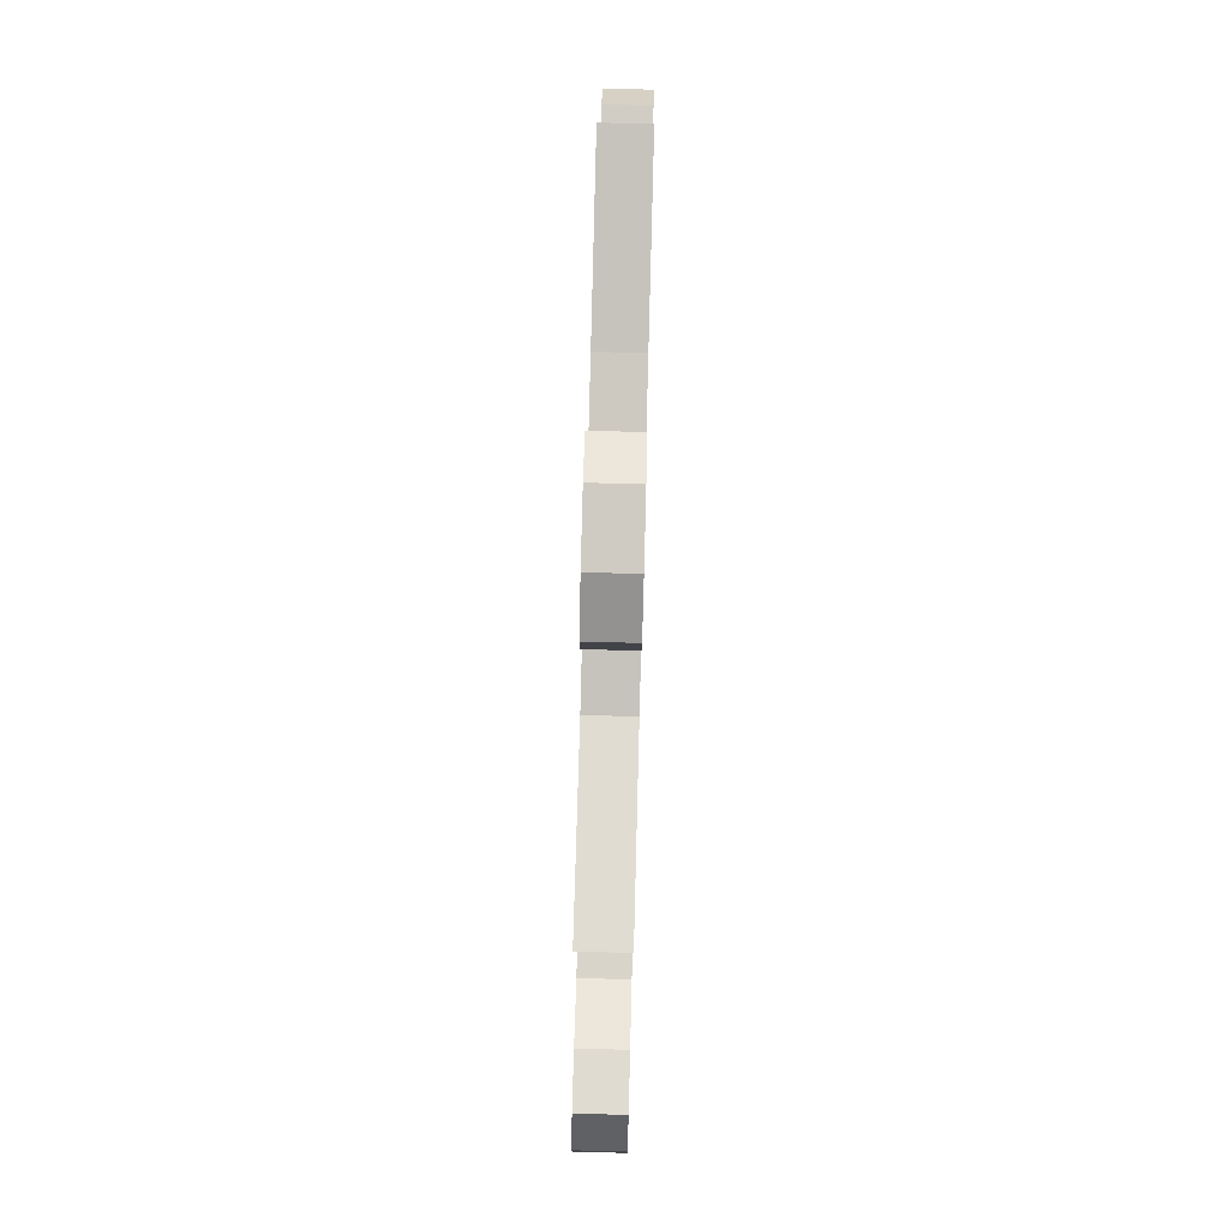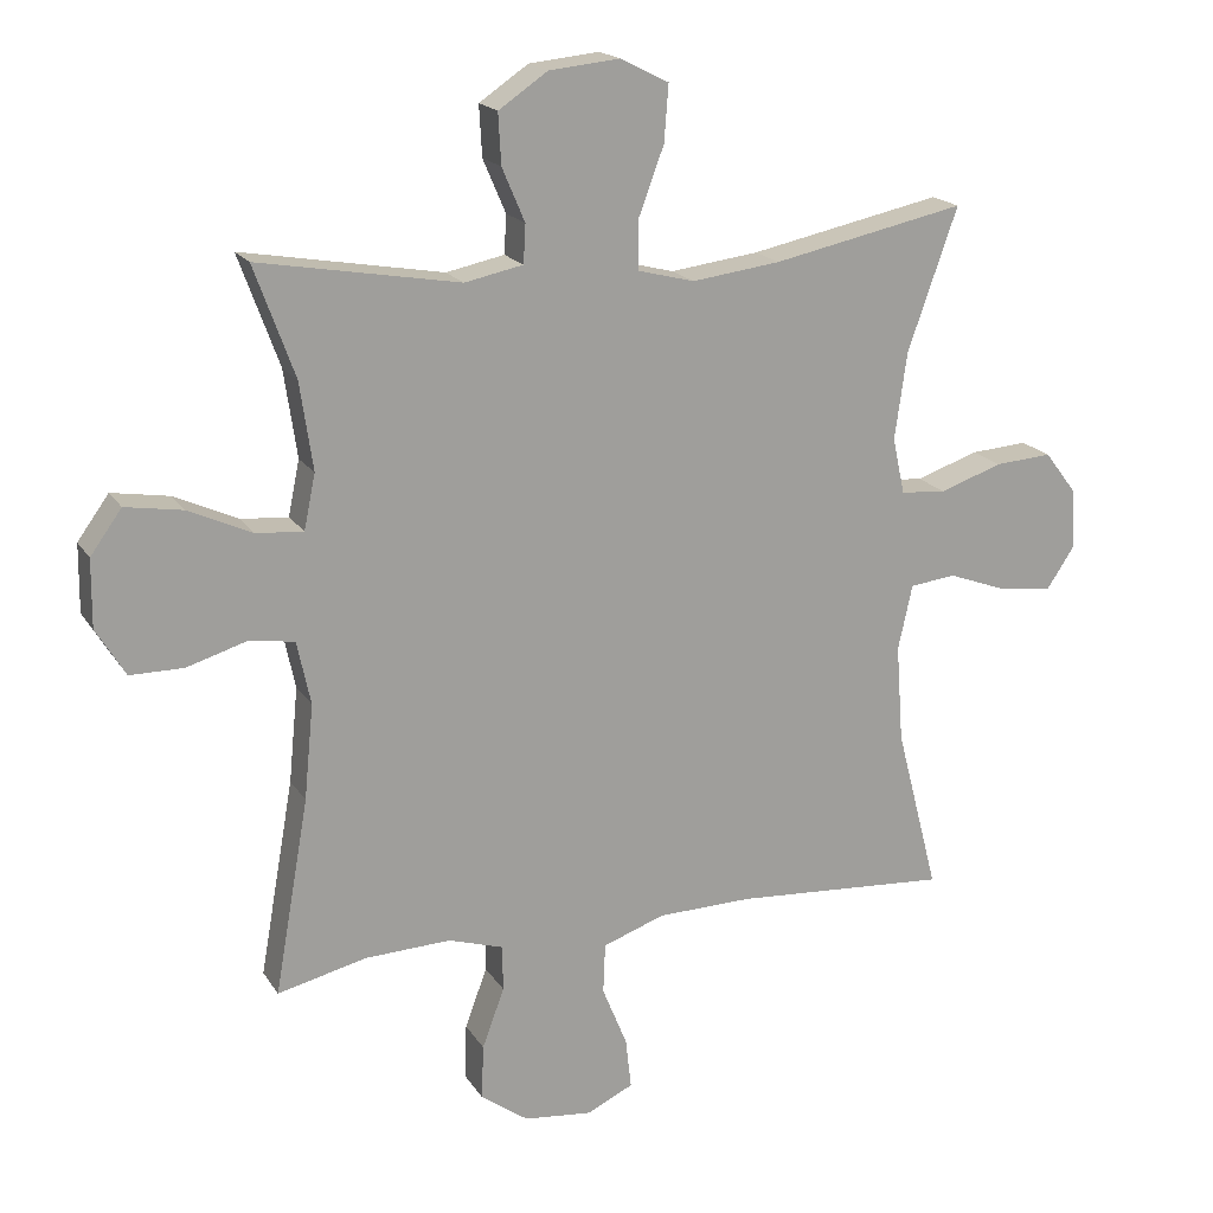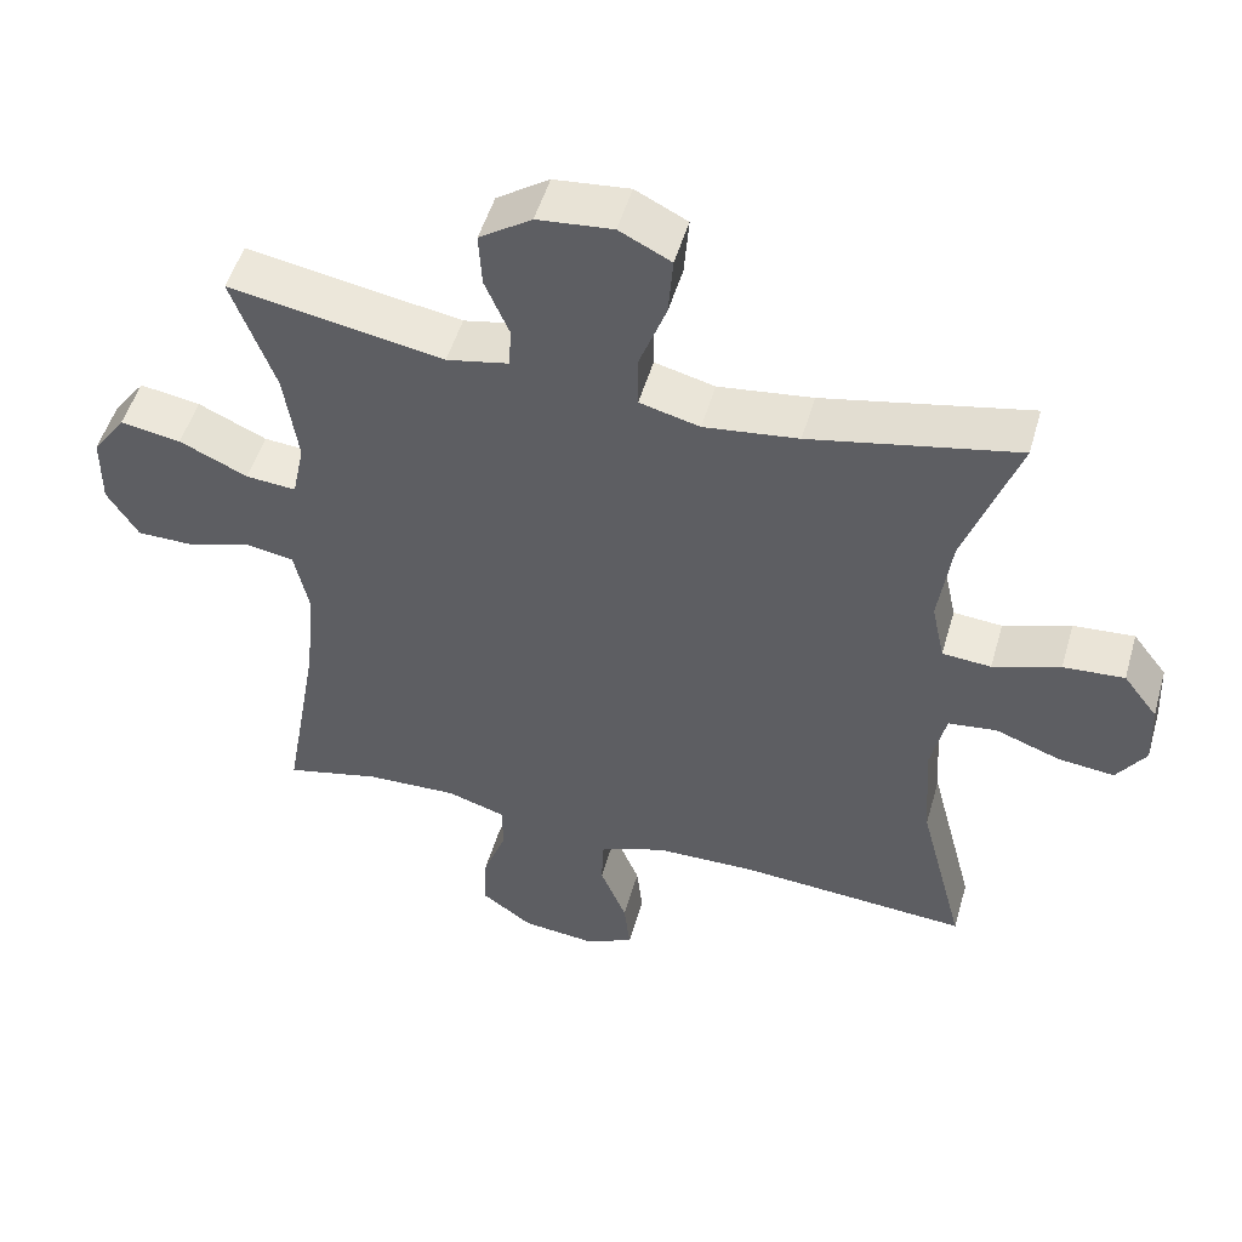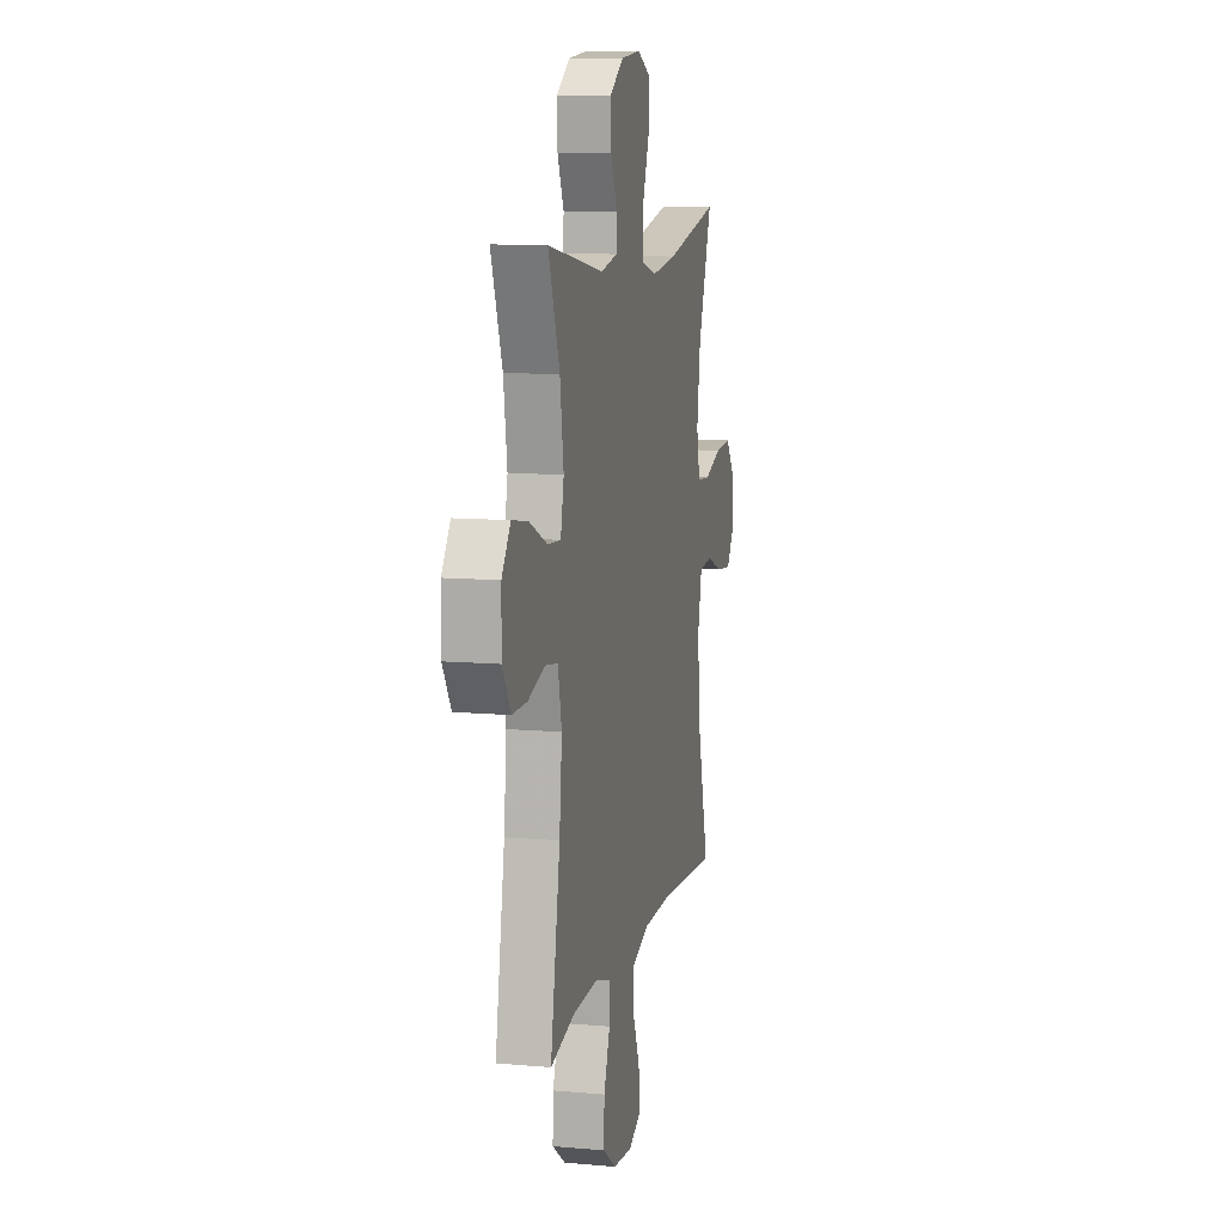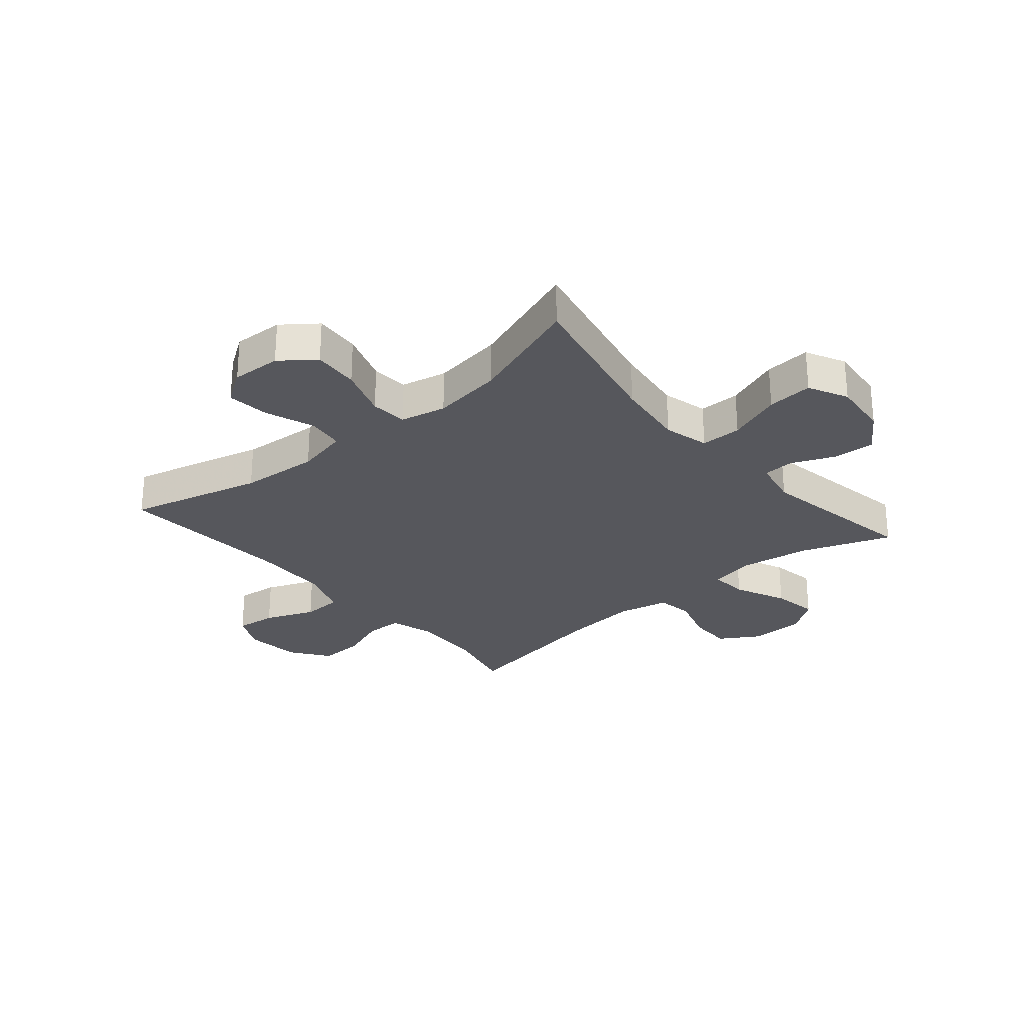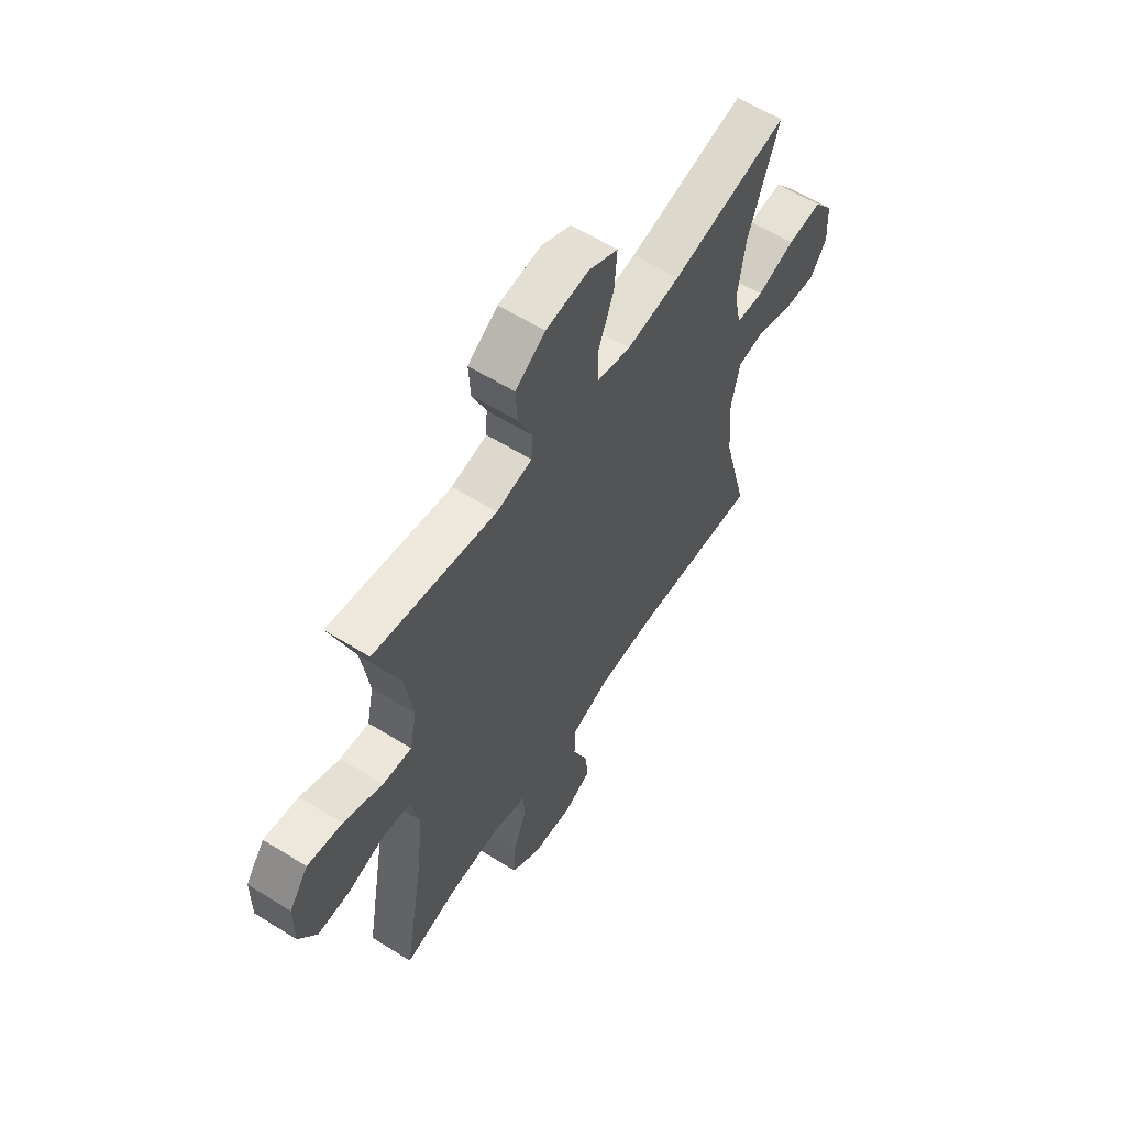
<metadata>
{"format":"obj","ext":"obj","renderer":"f3d","projection":"perspective","resolution":1024,"background":"white","views":[{"elev":79.2,"azim":91.5,"up":"+Z"},{"elev":18.2,"azim":157.4,"up":"+Z"},{"elev":50.9,"azim":-164.0,"up":"+Z"},{"elev":10.4,"azim":102.7,"up":"+Z"},{"elev":-27.5,"azim":-49.6,"up":"+Y"},{"elev":60.0,"azim":122.6,"up":"+Z"}]}
</metadata>
<code>
v -0.5 0.07 -0.5
v -0.44 0.07 -0.268
v -0.43 0.07 -0.131
v -0.45 0.07 -0.04
v -0.514 0.07 -0.032
v -0.599 0.07 -0.063
v -0.673 0.07 -0.071
v -0.711 0.07 -0.014
v -0.707 0.07 0.072
v -0.662 0.07 0.131
v -0.582 0.07 0.125
v -0.494 0.07 0.095
v -0.43 0.07 0.1
v -0.413 0.07 0.179
v -0.43 0.07 0.301
v -0.5 0.07 0.5
v -0.229 0.07 0.443
v -0.105 0.07 0.427
v -0.026 0.07 0.447
v -0.026 0.07 0.518
v -0.061 0.07 0.612
v -0.067 0.07 0.691
v 0.001 0.07 0.725
v 0.1 0.07 0.715
v 0.169 0.07 0.668
v 0.165 0.07 0.597
v 0.133 0.07 0.522
v 0.136 0.07 0.468
v 0.218 0.07 0.451
v 0.5 0.07 0.5
v 0.443 0.07 0.344
v 0.425 0.07 0.221
v 0.441 0.07 0.144
v 0.507 0.07 0.149
v 0.597 0.07 0.19
v 0.677 0.07 0.203
v 0.721 0.07 0.142
v 0.722 0.07 0.047
v 0.681 0.07 -0.02
v 0.606 0.07 -0.02
v 0.521 0.07 0.006
v 0.458 0.07 -0.004
v 0.439 0.07 -0.093
v 0.452 0.07 -0.226
v 0.5 0.07 -0.5
v 0.375 0.07 -0.47
v 0.254 0.07 -0.465
v 0.177 0.07 -0.489
v 0.176 0.07 -0.553
v 0.207 0.07 -0.637
v 0.21 0.07 -0.714
v 0.143 0.07 -0.762
v 0.047 0.07 -0.772
v -0.018 0.07 -0.741
v -0.01 0.07 -0.67
v 0.025 0.07 -0.584
v 0.022 0.07 -0.514
v -0.065 0.07 -0.483
v -0.199 0.07 -0.48
v -0.5 0 -0.5
v -0.44 0 -0.268
v -0.43 0 -0.131
v -0.45 0 -0.04
v -0.514 0 -0.032
v -0.599 0 -0.063
v -0.673 0 -0.071
v -0.711 0 -0.014
v -0.707 0 0.072
v -0.662 0 0.131
v -0.582 0 0.125
v -0.494 0 0.095
v -0.43 0 0.1
v -0.413 0 0.179
v -0.43 0 0.301
v -0.5 0 0.5
v -0.229 0 0.443
v -0.105 0 0.427
v -0.026 0 0.447
v -0.026 0 0.518
v -0.061 0 0.612
v -0.067 0 0.691
v 0.001 0 0.725
v 0.1 0 0.715
v 0.169 0 0.668
v 0.165 0 0.597
v 0.133 0 0.522
v 0.136 0 0.468
v 0.218 0 0.451
v 0.5 0 0.5
v 0.443 0 0.344
v 0.425 0 0.221
v 0.441 0 0.144
v 0.507 0 0.149
v 0.597 0 0.19
v 0.677 0 0.203
v 0.721 0 0.142
v 0.722 0 0.047
v 0.681 0 -0.02
v 0.606 0 -0.02
v 0.521 0 0.006
v 0.458 0 -0.004
v 0.439 0 -0.093
v 0.452 0 -0.226
v 0.5 0 -0.5
v 0.375 0 -0.47
v 0.254 0 -0.465
v 0.177 0 -0.489
v 0.176 0 -0.553
v 0.207 0 -0.637
v 0.21 0 -0.714
v 0.143 0 -0.762
v 0.047 0 -0.772
v -0.018 0 -0.741
v -0.01 0 -0.67
v 0.025 0 -0.584
v 0.022 0 -0.514
v -0.065 0 -0.483
v -0.199 0 -0.48
f 54 55 56
f 53 54 56
f 52 53 56
f 51 52 56
f 50 51 56
f 49 50 56
f 48 49 56 57
f 47 48 57 58
f 44 45 46
f 43 44 46 47
f 47 58 59
f 43 47 59
f 42 43 59
f 39 40 41
f 38 39 41
f 37 38 41
f 36 37 41
f 35 36 41
f 34 35 41
f 33 34 41 42
f 29 30 31
f 28 29 31 32
f 25 26 27
f 24 25 27
f 23 24 27
f 22 23 27
f 21 22 27
f 20 21 27
f 19 20 27 28
f 59 1 2
f 42 59 2
f 33 42 2
f 32 33 2
f 28 32 2
f 19 28 2
f 18 19 2
f 10 11 12
f 9 10 12
f 8 9 12
f 7 8 12
f 6 7 12
f 5 6 12
f 4 5 12 13
f 3 4 13 14
f 17 18 2 3
f 15 16 17
f 14 15 17
f 3 14 17
f 115 114 113
f 115 113 112
f 115 112 111
f 115 111 110
f 115 110 109
f 115 109 108
f 116 115 108 107
f 117 116 107 106
f 105 104 103
f 106 105 103 102
f 118 117 106
f 118 106 102
f 118 102 101
f 100 99 98
f 100 98 97
f 100 97 96
f 100 96 95
f 100 95 94
f 100 94 93
f 101 100 93 92
f 90 89 88
f 91 90 88 87
f 86 85 84
f 86 84 83
f 86 83 82
f 86 82 81
f 86 81 80
f 86 80 79
f 87 86 79 78
f 61 60 118
f 61 118 101
f 61 101 92
f 61 92 91
f 61 91 87
f 61 87 78
f 61 78 77
f 71 70 69
f 71 69 68
f 71 68 67
f 71 67 66
f 71 66 65
f 71 65 64
f 72 71 64 63
f 73 72 63 62
f 62 61 77 76
f 76 75 74
f 76 74 73
f 76 73 62
f 1 60 61 2
f 2 61 62 3
f 3 62 63 4
f 4 63 64 5
f 5 64 65 6
f 6 65 66 7
f 7 66 67 8
f 8 67 68 9
f 9 68 69 10
f 10 69 70 11
f 11 70 71 12
f 12 71 72 13
f 13 72 73 14
f 14 73 74 15
f 15 74 75 16
f 16 75 76 17
f 17 76 77 18
f 18 77 78 19
f 19 78 79 20
f 20 79 80 21
f 21 80 81 22
f 22 81 82 23
f 23 82 83 24
f 24 83 84 25
f 25 84 85 26
f 26 85 86 27
f 27 86 87 28
f 28 87 88 29
f 29 88 89 30
f 30 89 90 31
f 31 90 91 32
f 32 91 92 33
f 33 92 93 34
f 34 93 94 35
f 35 94 95 36
f 36 95 96 37
f 37 96 97 38
f 38 97 98 39
f 39 98 99 40
f 40 99 100 41
f 41 100 101 42
f 42 101 102 43
f 43 102 103 44
f 44 103 104 45
f 45 104 105 46
f 46 105 106 47
f 47 106 107 48
f 48 107 108 49
f 49 108 109 50
f 50 109 110 51
f 51 110 111 52
f 52 111 112 53
f 53 112 113 54
f 54 113 114 55
f 55 114 115 56
f 56 115 116 57
f 57 116 117 58
f 58 117 118 59
f 59 118 60 1

</code>
